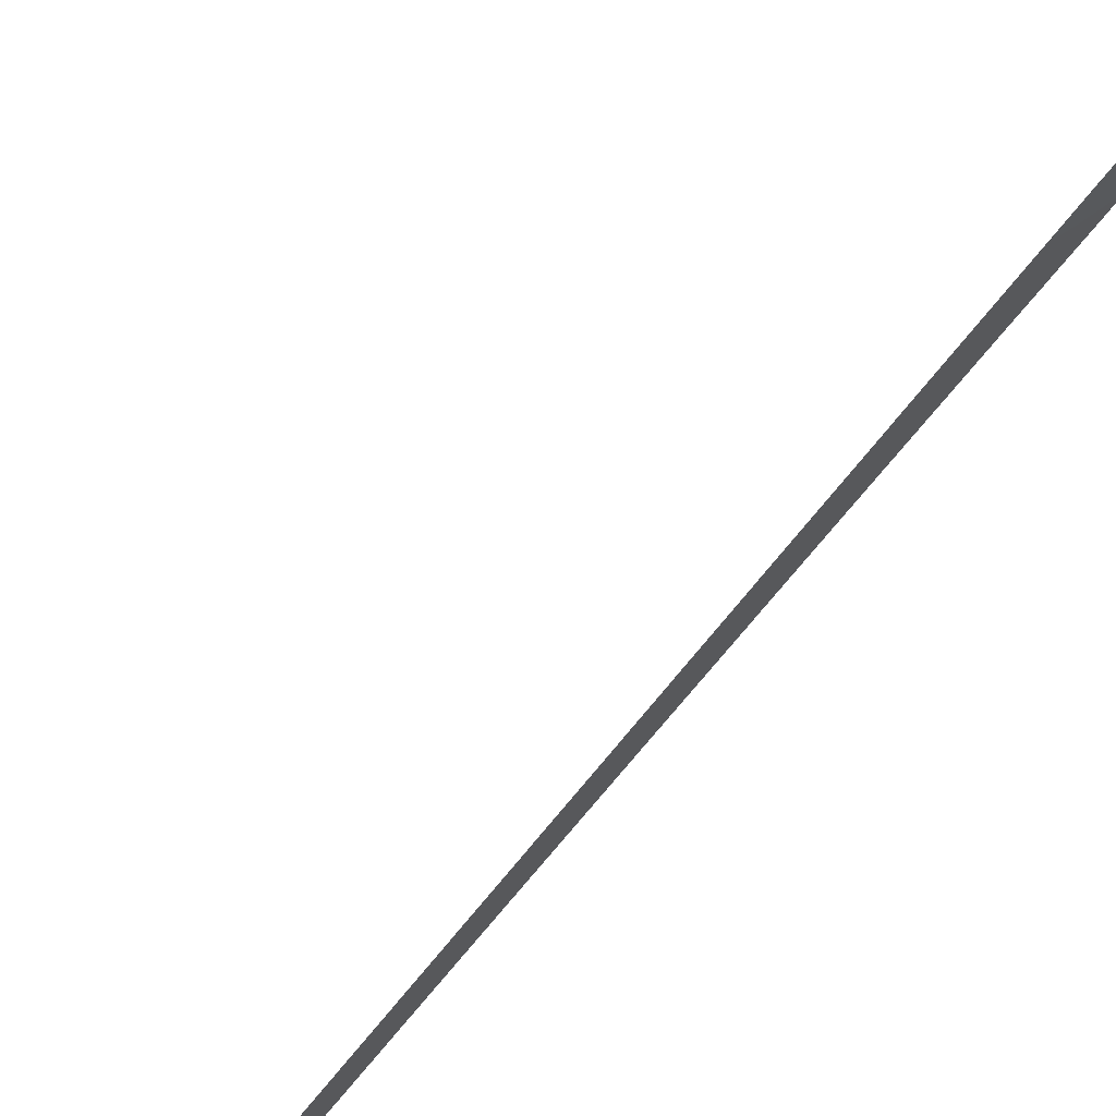
<metadata>
{"format":"obj","ext":"obj","renderer":"f3d","projection":"perspective","resolution":1024,"background":"white","views":[{"elev":-68.2,"azim":141.9,"up":"+Z"}]}
</metadata>
<code>
v 45.91 -32.39 100
v 46.14 -31.72 99.61
v 49.03 -44.09 96.81
v 48.7 -41.76 97.21
v 46.66 -43.28 100
v 46.14 -21.9 99.35
v 45.77 -24.5 100
v 46.14 -29.42 99.47
v 51.69 -46.85 92.91
v 48.82 38 96.28
v 49.55 39.37 95.52
v 46.14 -16.32 99.31
v 45.75 -16.3 100
v 45.95 -15.89 99.65
v 45.79 -27.57 100
v 46.07 -34.92 100
v 45.76 -20.02 100
v 47.05 43.24 98.6
v 46.35 -37.75 100
v 46.59 -37.18 99.61
v 46.15 -34.89 99.89
v 46.14 -24.47 99.38
v 45.76 -21.96 100
v 52.64 44.66 91.59
v 45.83 -30.15 100
v 45.71 -6.818 100
v 46.14 -12.63 99.28
v 46.14 -15.51 99.3
v 51.91 -38 92.42
v 50.86 -37.99 94.01
v 46.63 -50 100
v 45.83 44.66 100
v 46.62 37.24 98.83
v 45.47 14.32 100
v 51.41 47.65 93.27
v 46.14 -0.8595 99.15
v 45.91 -1.688 99.58
v 45.64 37.45 100
v 47.42 50 98.2
v 49.56 -37.99 95.85
v 46.58 48.02 99.15
v 45.8 41.2 100
v 45.74 -13.1 100
v 46.21 36.13 99.17
v 45.48 35.62 100
v 46.14 27.17 98.76
v 45.68 -2.468 100
v 46.14 31.92 98.85
v 45.7 -4.902 100
v 46.14 29.36 98.78
v 46.14 3.407 99.09
v 45.64 0.9868 100
v 45.31 33.16 100
v 46.14 -9.411 99.25
v 45.39 18.94 100
v 46.14 1.424 99.12
v 46.14 23.45 98.77
v 45.55 8.3 100
v 45.53 9.906 100
v 46.14 11.04 98.96
v 52.32 -48.23 91.93
v 52.33 -50 91.93
v 48.81 -50 97.16
v 52.25 -38 91.88
v 45.5 12.02 100
v 52.56 48.75 91.62
v 52.55 50 91.62
v 47.72 -37.78 98.24
v 46.65 -48.11 100
v 52.42 38.94 91.9
v 45.79 50 100
v 52.43 40.33 91.88
v 52.42 38 91.9
v 46.14 12.6 98.93
v 46.14 25.28 98.76
v 45.95 -17.06 99.66
v 45.94 -13.62 99.65
v 45.75 -14.36 100
v 48.85 46.64 96.52
v 49.65 -48.04 95.98
v 50.53 -39.56 94.51
v 45.94 -10.4 99.63
v 45.73 -11.44 100
v 47.21 -38.83 99.02
v 49.91 50 95.18
v 48.61 50 96.79
v 49.89 -45.82 95.59
v 50.14 46.91 94.94
v 46.64 -44.75 100
v 47.64 -43.2 98.71
v 46.14 -23.18 99.36
v 45.77 -23.23 100
v 46.01 -30.93 99.77
v 48.39 39.5 96.88
v 45.99 -33.73 100
v 46.05 -33.66 99.91
v 46.14 -33.63 99.77
v 46.82 45.74 98.92
v 46.2 -36.15 100
v 46.38 -36.75 99.84
v 46.37 -36.04 99.75
v 45.75 -17.95 100
v 45.95 -21.01 99.67
v 46.14 -20.04 99.34
v 52.51 42.96 91.76
v 46.14 -4.965 99.2
v 45.97 -28.62 99.72
v 46.14 -27.47 99.42
v 46.14 -14.27 99.3
v 45.95 -14.89 99.65
v 48.01 -45.41 98.23
v 47.6 -48.75 98.76
v 47.68 -50 98.65
v 45.81 46.6 100
v 47.67 37.84 97.61
v 51.39 -43.03 93.3
v 48.47 43.09 96.93
v 47.08 39.3 98.45
v 45.78 -25.78 100
v 45.96 -26.58 99.7
v 46.14 -25.7 99.39
v 52.64 46.66 91.56
v 45.75 39.21 100
v 51.4 -40.54 93.23
v 46.64 -41.86 100
v 47.7 47.36 97.89
v 49.89 37.98 95.06
v 45.58 6.379 100
v 46.14 7.471 99.02
v 46.14 21.2 98.8
v 45.28 30.59 100
v 45.72 31.25 99.41
v 50.57 48.48 94.36
v 45.92 -3.714 99.58
v 46.14 -2.746 99.17
v 45.71 28.8 99.38
v 45.63 2.203 100
v 45.77 17.65 99.43
v 45.43 16.73 100
v 45.78 34.74 99.53
v 46.14 33.99 98.99
v 45.28 28.09 100
v 46.14 -11.02 99.27
v 45.93 -8.186 99.62
v 45.72 -9.268 100
v 46.14 -7.396 99.23
v 45.61 3.999 100
v 46.14 5.274 99.06
v 46.14 9.255 98.99
v 51.6 -48.63 93.08
v 52.25 -38.8 91.9
v 45.9 0.176 99.57
v 45.66 -0.7718 100
v 45.87 13.85 99.35
v 47.8 41.32 97.67
v 48.34 -39.57 97.56
v 48.82 -37.99 96.82
v 45.81 42.42 100
v 51.54 39.85 93.08
v 51.39 37.99 93.25
v 50.58 39.15 94.29
v 50.31 45 94.71
v 47.61 -40.9 98.7
v 52.33 -41.06 91.83
v 46.64 -46.36 100
v 47.33 -46.77 99.12
v 46.14 16.15 98.87
v 49 -46.24 96.88
v 46.23 37.73 99.33
v 51.43 50 93.2
v 45.8 48.44 100
v 46.14 13.95 98.9
v 45.34 21.94 100
v 45.74 22.71 99.39
v 46.14 18.66 98.83
v 45.76 19.79 99.41
v 45.37 20.15 100
v 45.83 11.41 99.47
v 45.73 24.84 99.38
v 45.31 24.24 100
v 45.29 26.28 100
v 50.69 43.06 94.18
v 51.53 -50 93.21
v 48.5 48.4 96.93
v 47.96 45.14 97.59
v 50.21 -43.71 95.08
v 51.79 -45.04 92.71
v 46.14 -17.61 99.32
v 45.75 -15.42 100
v 51.43 -38.98 93.17
v 52.55 -45.87 91.56
v 50.45 -41.6 94.69
v 50.15 -50 95.29
v 49.79 43.1 95.34
v 52.53 -43.57 91.53
v 50.74 -48.86 94.41
v 46.53 -39.63 100
v 50.77 -47.3 94.36
v 45.96 -22.57 99.67
v 45.96 -23.85 99.69
v 45.89 2.016 99.55
v 45.92 -6.029 99.61
v 46.55 41.19 99.12
v 45.96 -25.12 99.69
v 45.86 6.869 99.52
v 45.87 4.734 99.54
v 45.85 9.578 99.48
v 51.41 45.89 93.26
v 48.39 -47.54 97.7
v 49.47 -40.12 96.05
v 49.13 41.12 96.11
v 51.54 41.9 93.07
v 50.45 40.99 94.51
v 49.61 -42.28 95.95
v 50.93 -45.36 94.02
v 51.44 44.04 93.21
v 49.41 48.32 95.82
v 49.32 45.11 95.95
f 22 200 91
f 23 199 92
f 1 25 93
f 8 2 93
f 12 13 14
f 1 96 95
f 21 96 97
f 16 101 99
f 20 100 101
f 13 12 76
f 103 23 17
f 103 17 104
f 8 107 108
f 109 28 110
f 14 28 12
f 114 41 98
f 7 204 119
f 108 120 121
f 47 153 37
f 13 189 14
f 36 135 37
f 135 47 37
f 118 169 123
f 49 47 134
f 48 132 53
f 142 136 46
f 131 50 136
f 51 56 201
f 52 137 201
f 141 53 140
f 143 27 83
f 147 128 206
f 51 147 206
f 60 149 207
f 58 59 207
f 183 150 62
f 151 124 190
f 64 151 29
f 56 36 152
f 28 14 189
f 170 66 35
f 158 18 203
f 160 161 159
f 94 118 155
f 67 66 170
f 160 70 73
f 167 139 138
f 173 174 130
f 174 180 57
f 181 46 75
f 183 196 150
f 5 125 90
f 104 102 188
f 87 3 186
f 27 77 43
f 78 110 189
f 117 194 211
f 126 79 185
f 185 218 117
f 54 82 145
f 85 133 217
f 184 217 79
f 89 5 90
f 89 90 111
f 23 6 199
f 22 7 200
f 92 91 200
f 93 25 8
f 2 1 93
f 3 168 111
f 21 95 96
f 95 21 16
f 1 97 96
f 97 1 2
f 20 19 100
f 99 100 19
f 16 21 101
f 101 100 99
f 102 13 76
f 87 168 3
f 23 103 6
f 104 6 103
f 106 146 202
f 25 107 8
f 107 25 15
f 15 108 107
f 27 109 77
f 110 78 109
f 43 77 78
f 89 111 166
f 151 190 29
f 31 69 112
f 112 113 31
f 114 171 41
f 4 3 90
f 118 33 169
f 186 116 215
f 119 120 15
f 7 22 204
f 122 24 208
f 123 42 203
f 123 169 38
f 209 112 166
f 125 197 163
f 125 163 90
f 127 10 11
f 129 205 58
f 129 148 205
f 176 130 175
f 210 192 214
f 118 115 33
f 131 53 132
f 210 40 81
f 30 81 40
f 47 135 134
f 135 106 134
f 49 134 106
f 46 136 50
f 131 132 50
f 132 48 50
f 52 201 56
f 137 147 51
f 51 201 137
f 45 44 140
f 45 140 53
f 44 141 140
f 141 48 53
f 142 131 136
f 54 143 82
f 145 82 83
f 26 144 145
f 144 26 146
f 146 54 144
f 145 144 54
f 128 148 206
f 149 58 207
f 10 115 94
f 150 61 62
f 20 68 84
f 63 113 112
f 151 164 124
f 56 152 52
f 65 34 154
f 40 210 157
f 42 158 203
f 158 32 18
f 116 124 164
f 160 127 161
f 127 11 161
f 164 195 116
f 215 116 187
f 211 11 94
f 94 115 118
f 69 165 166
f 165 89 166
f 166 112 69
f 124 81 190
f 167 172 154
f 167 154 34
f 111 168 209
f 208 162 88
f 44 45 38
f 38 169 44
f 44 169 33
f 122 35 66
f 72 70 159
f 171 71 41
f 71 39 41
f 74 154 172
f 154 74 65
f 173 180 174
f 167 34 139
f 175 167 138
f 177 130 176
f 130 174 57
f 176 55 177
f 130 177 173
f 60 59 178
f 65 178 59
f 65 74 178
f 60 178 74
f 57 180 179
f 57 179 75
f 179 180 181
f 142 46 181
f 179 181 75
f 162 208 216
f 162 216 182
f 87 80 168
f 168 80 209
f 183 193 196
f 86 217 184
f 116 186 192
f 90 3 111
f 17 102 104
f 76 188 102
f 188 76 12
f 215 87 186
f 186 3 214
f 216 105 212
f 105 216 24
f 77 109 78
f 110 28 189
f 190 30 29
f 150 198 9
f 79 88 218
f 122 208 35
f 9 191 61
f 191 9 187
f 124 116 192
f 184 39 86
f 111 209 166
f 185 79 218
f 193 63 80
f 41 126 98
f 126 184 79
f 98 126 185
f 41 39 126
f 208 24 216
f 194 117 218
f 191 187 195
f 193 80 196
f 196 80 198
f 87 198 80
f 82 143 83
f 43 83 27
f 20 84 19
f 19 84 197
f 155 203 18
f 156 210 4
f 85 170 133
f 159 213 212
f 112 209 63
f 212 182 216
f 39 184 126
f 86 85 217
f 217 133 88
f 84 68 156
f 84 156 163
f 87 215 198
f 185 117 18
f 94 11 10
f 150 196 198
f 81 124 192
f 81 192 210
f 187 116 195
f 18 32 98
f 81 30 190
f 92 199 91
f 91 199 6
f 92 200 7
f 26 49 202
f 120 108 15
f 205 128 58
f 129 58 149
f 152 153 52
f 98 32 114
f 106 202 49
f 203 118 123
f 204 121 119
f 51 206 148
f 118 203 155
f 204 22 121
f 119 121 120
f 128 205 148
f 138 139 55
f 207 59 60
f 36 153 152
f 37 153 36
f 175 138 55
f 26 202 146
f 176 175 55
f 9 61 150
f 63 209 80
f 157 156 68
f 157 210 156
f 11 211 213
f 159 212 72
f 163 197 84
f 213 211 194
f 161 213 159
f 213 161 11
f 4 90 163
f 211 94 155
f 213 194 182
f 211 155 117
f 210 214 4
f 159 70 160
f 214 192 186
f 214 3 4
f 163 156 4
f 212 105 72
f 198 215 9
f 215 187 9
f 213 182 212
f 194 218 162
f 18 98 185
f 182 194 162
f 155 18 117
f 88 133 35
f 133 170 35
f 217 88 79
f 88 35 208
f 218 88 162

</code>
